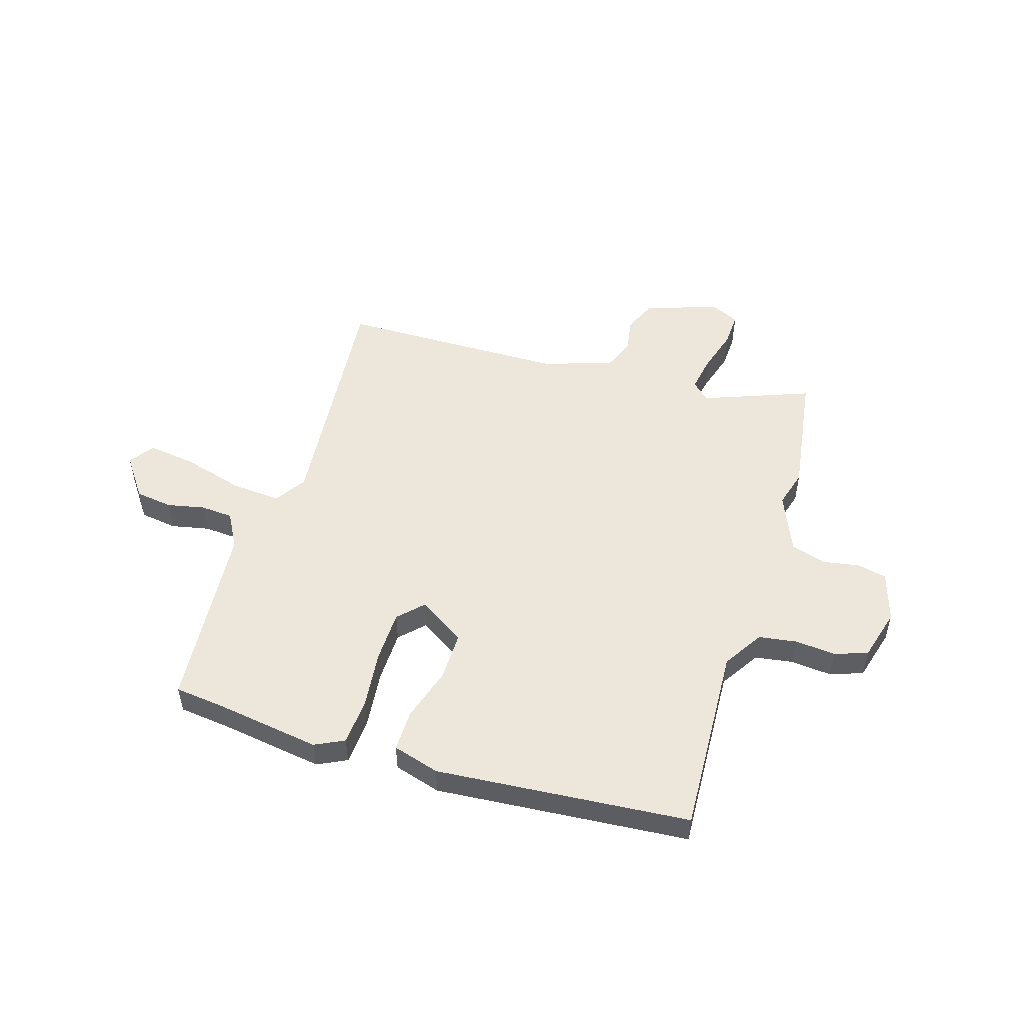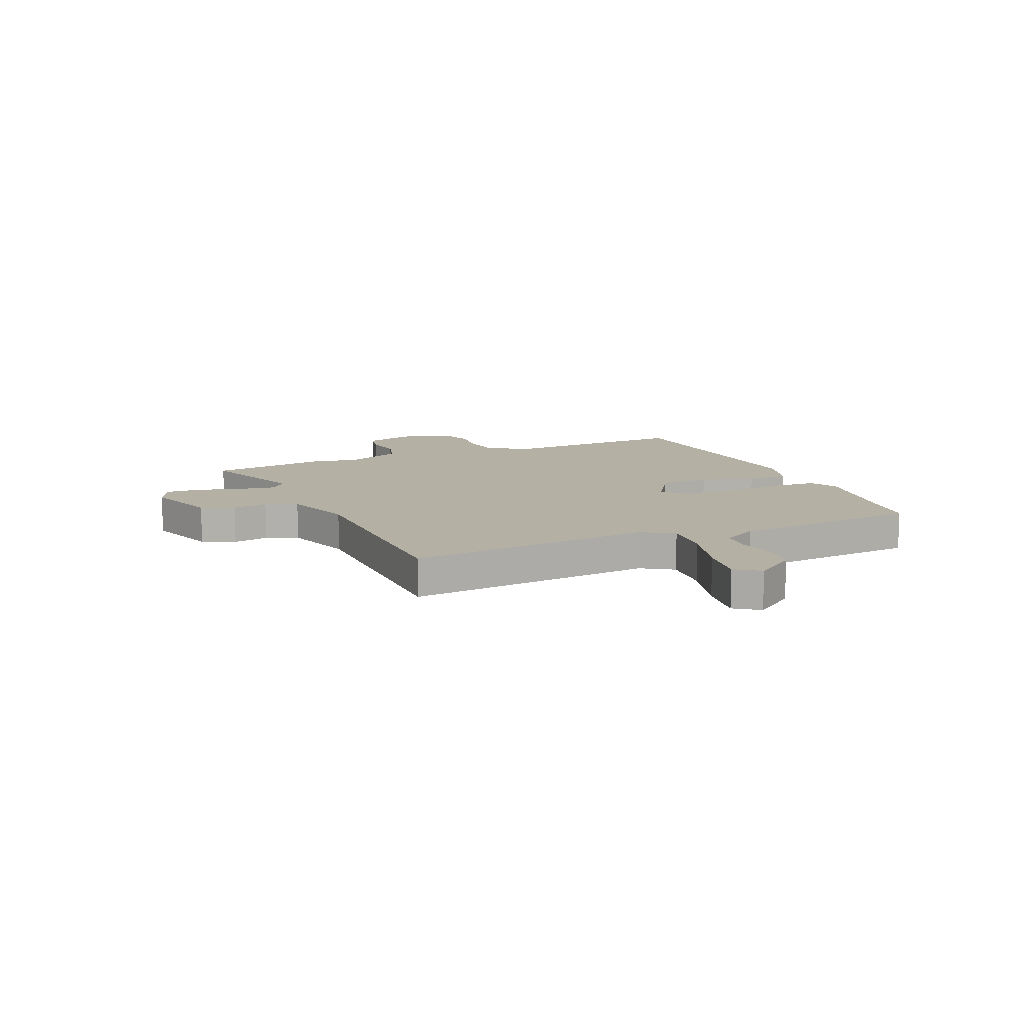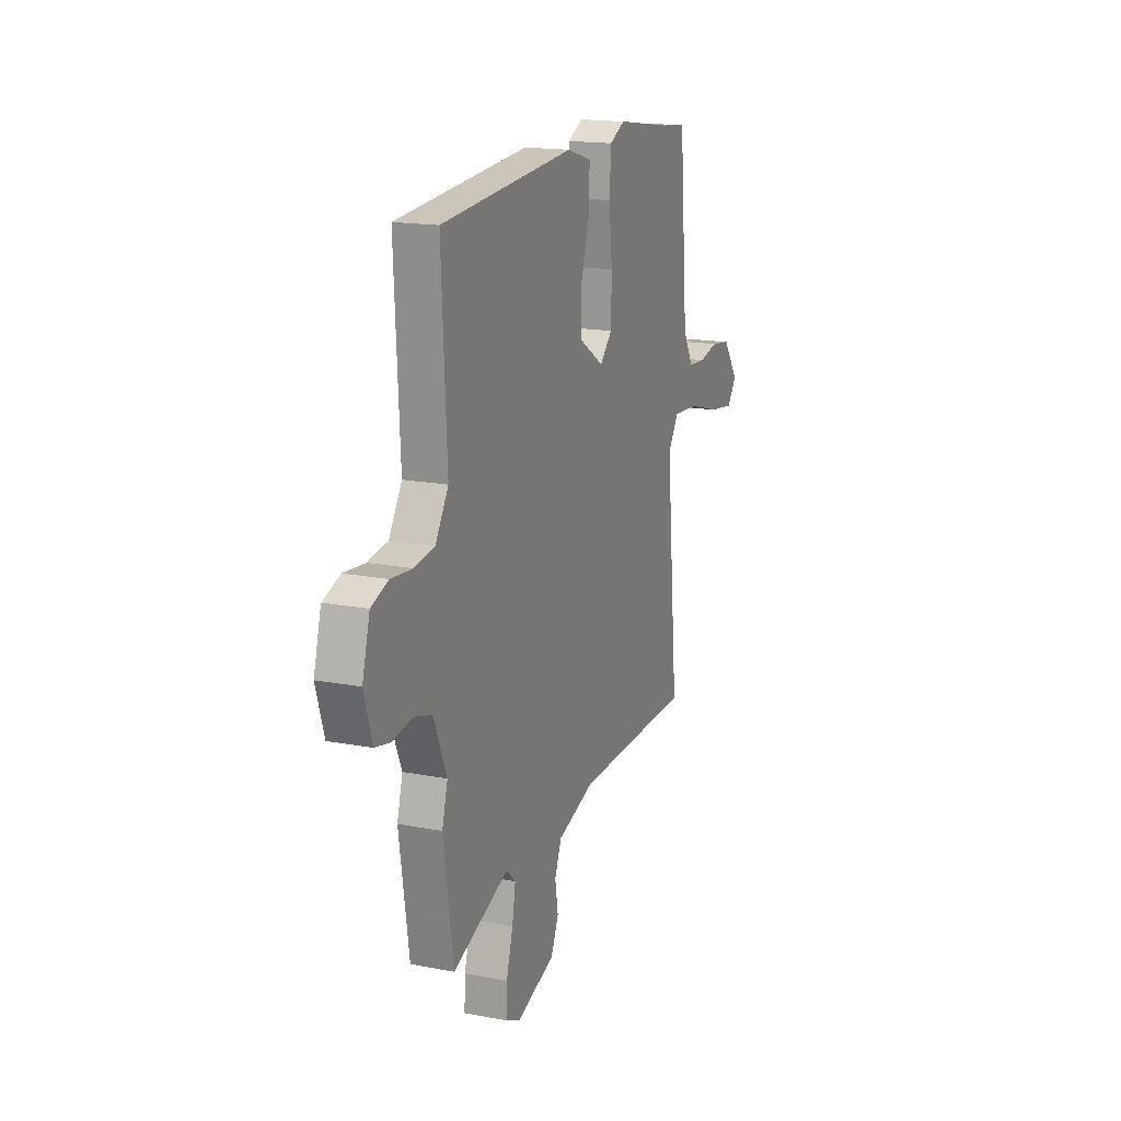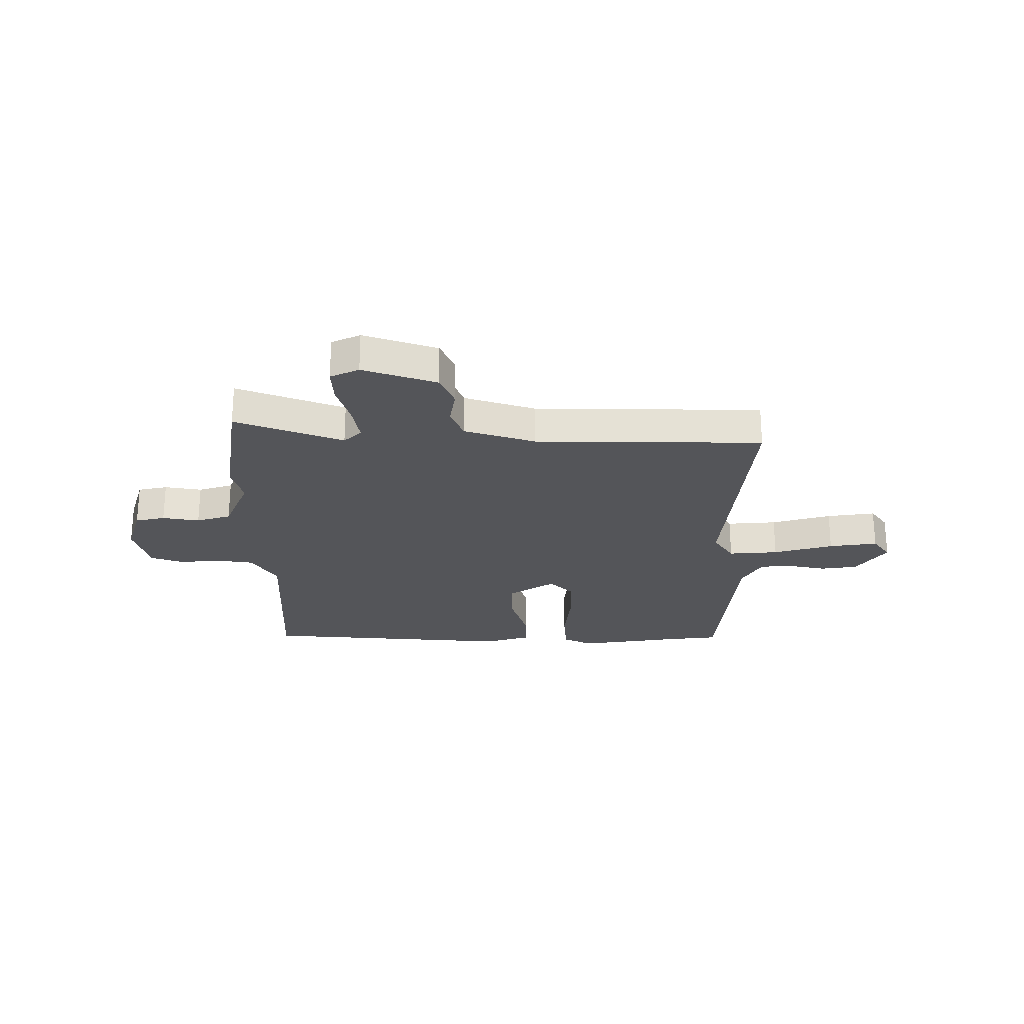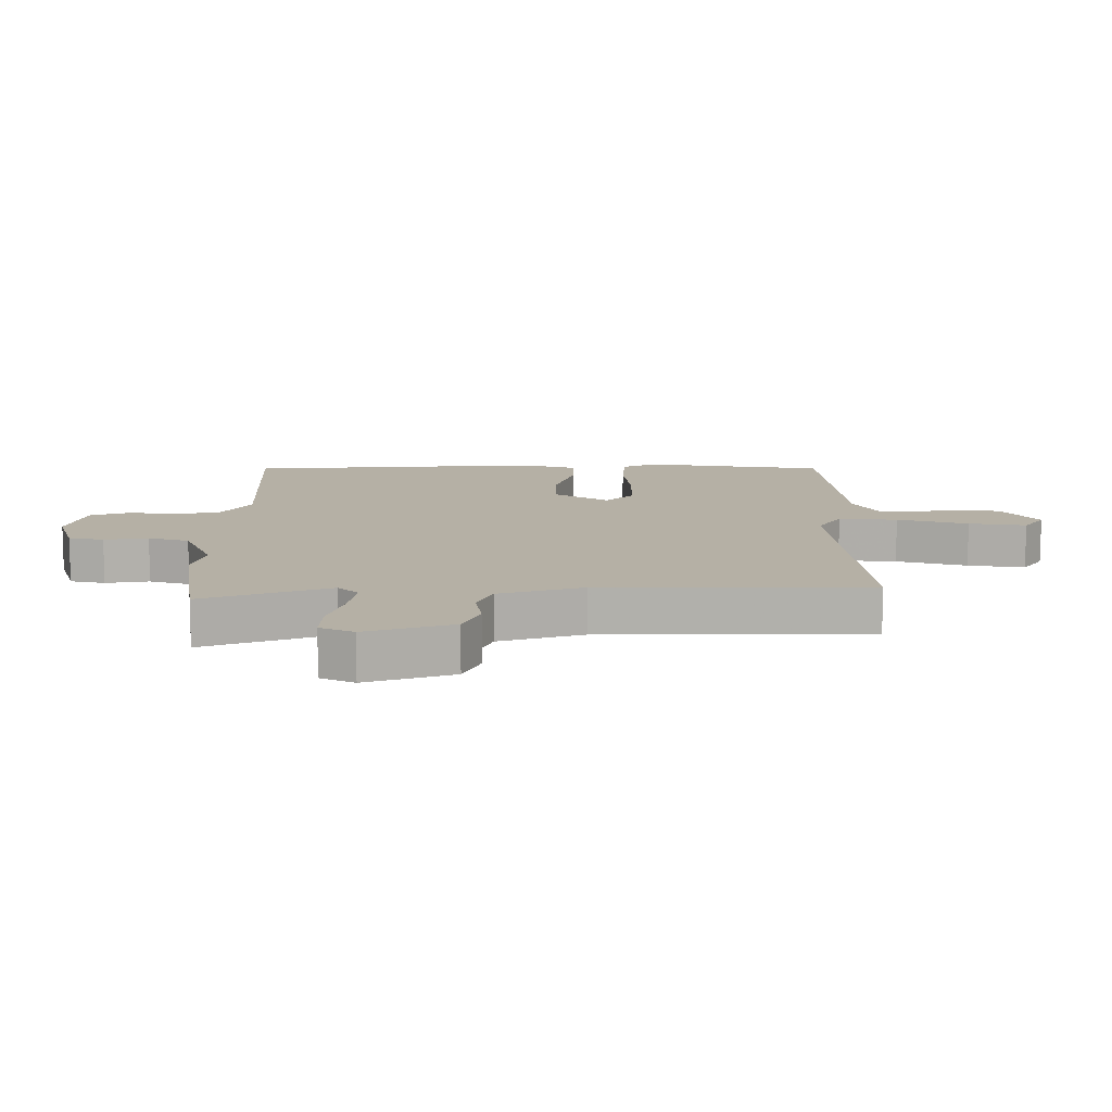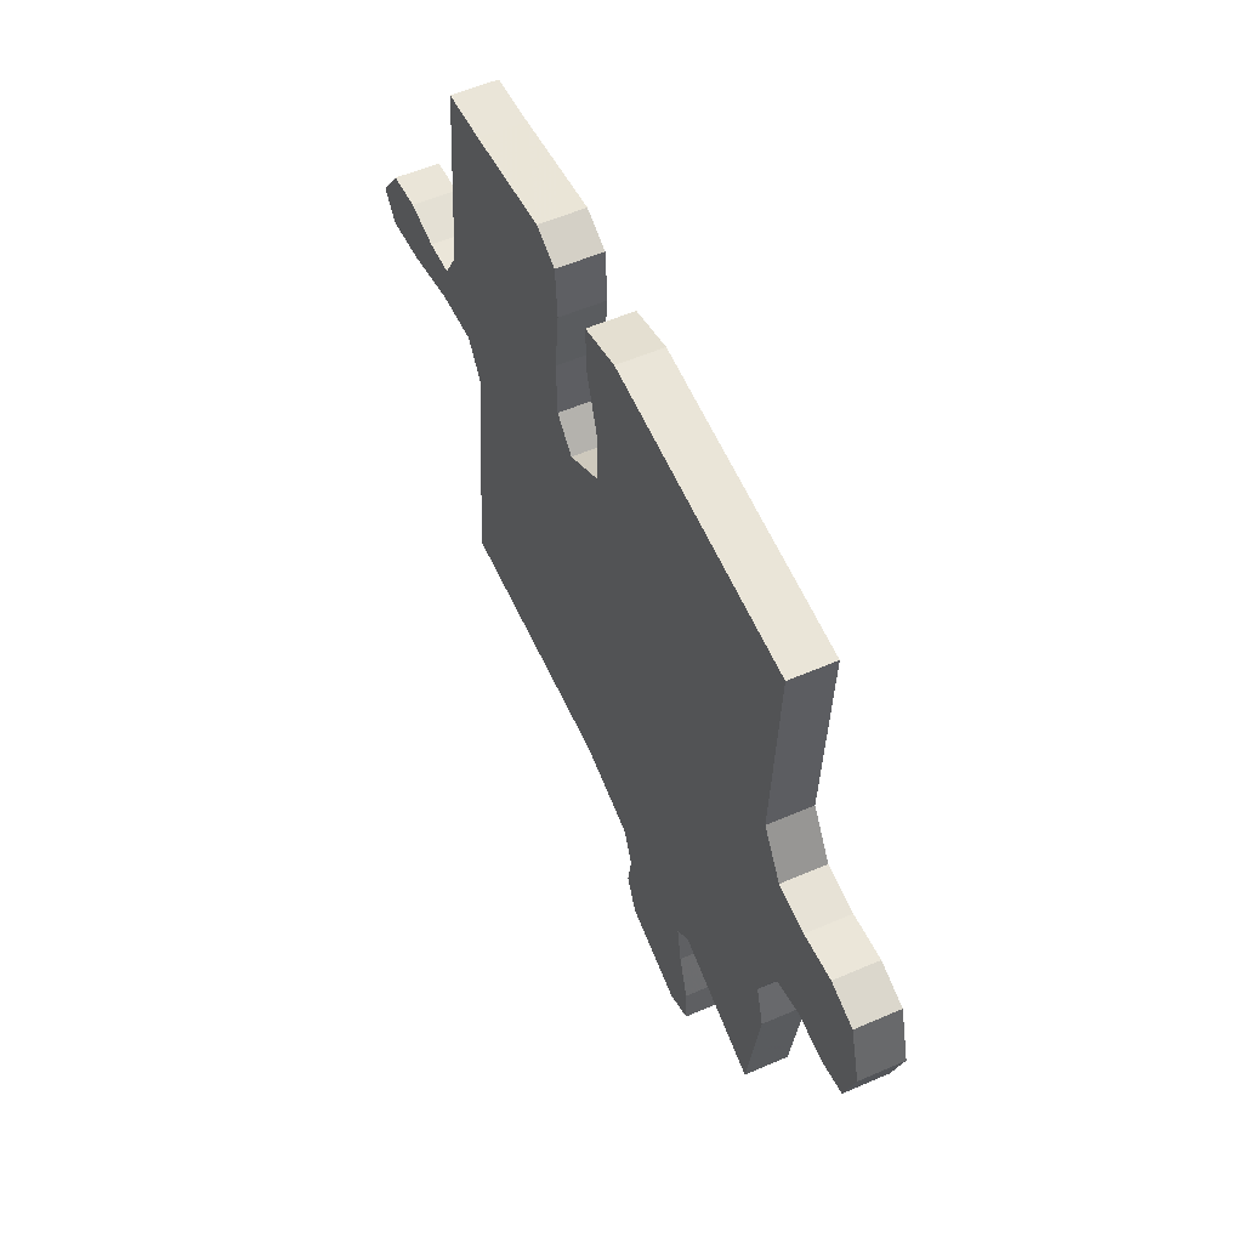
<metadata>
{"format":"obj","ext":"obj","renderer":"f3d","projection":"perspective","resolution":1024,"background":"white","views":[{"elev":51.2,"azim":17.2,"up":"+Y"},{"elev":11.5,"azim":-113.3,"up":"+Y"},{"elev":16.9,"azim":111.2,"up":"+Z"},{"elev":-24.8,"azim":-179.9,"up":"+Y"},{"elev":-78.3,"azim":179.9,"up":"+Z"},{"elev":56.0,"azim":65.6,"up":"+Z"}]}
</metadata>
<code>
v 0.519 0.07 -0.372
v 0.484 0.07 -0.607
v 0.282 0.07 -0.53
v 0.249 0.07 -0.562
v 0.261 0.07 -0.632
v 0.285 0.07 -0.713
v 0.288 0.07 -0.779
v 0.234 0.07 -0.804
v 0.096 0.07 -0.757
v 0.069 0.07 -0.695
v 0.08 0.07 -0.628
v 0.056 0.07 -0.568
v -0.078 0.07 -0.525
v -0.506 0.07 -0.519
v -0.462 0.07 -0.055
v -0.5 0.07 0.004
v -0.594 0.07 -0.003
v -0.707 0.07 -0.035
v -0.799 0.07 -0.048
v -0.832 0.07 -0.002
v -0.776 0.07 0.076
v -0.706 0.07 0.086
v -0.635 0.07 0.071
v -0.574 0.07 0.075
v -0.537 0.07 0.141
v -0.506 0.07 0.499
v -0.41 0.07 0.51
v -0.215 0.07 0.539
v -0.16 0.07 0.512
v -0.154 0.07 0.424
v -0.166 0.07 0.313
v -0.164 0.07 0.215
v -0.12 0.07 0.17
v -0.032 0.07 0.226
v -0.033 0.07 0.319
v -0.064 0.07 0.42
v -0.065 0.07 0.499
v 0.023 0.07 0.525
v 0.5 0.07 0.486
v 0.482 0.07 0.126
v 0.529 0.07 0.051
v 0.601 0.07 0.04
v 0.677 0.07 0.047
v 0.739 0.07 0.025
v 0.766 0.07 -0.073
v 0.737 0.07 -0.168
v 0.681 0.07 -0.18
v 0.611 0.07 -0.168
v 0.546 0.07 -0.188
v 0.499 0.07 -0.3
v 0.519 0 -0.372
v 0.484 0 -0.607
v 0.282 0 -0.53
v 0.249 0 -0.562
v 0.261 0 -0.632
v 0.285 0 -0.713
v 0.288 0 -0.779
v 0.234 0 -0.804
v 0.096 0 -0.757
v 0.069 0 -0.695
v 0.08 0 -0.628
v 0.056 0 -0.568
v -0.078 0 -0.525
v -0.506 0 -0.519
v -0.462 0 -0.055
v -0.5 0 0.004
v -0.594 0 -0.003
v -0.707 0 -0.035
v -0.799 0 -0.048
v -0.832 0 -0.002
v -0.776 0 0.076
v -0.706 0 0.086
v -0.635 0 0.071
v -0.574 0 0.075
v -0.537 0 0.141
v -0.506 0 0.499
v -0.41 0 0.51
v -0.215 0 0.539
v -0.16 0 0.512
v -0.154 0 0.424
v -0.166 0 0.313
v -0.164 0 0.215
v -0.12 0 0.17
v -0.032 0 0.226
v -0.033 0 0.319
v -0.064 0 0.42
v -0.065 0 0.499
v 0.023 0 0.525
v 0.5 0 0.486
v 0.482 0 0.126
v 0.529 0 0.051
v 0.601 0 0.04
v 0.677 0 0.047
v 0.739 0 0.025
v 0.766 0 -0.073
v 0.737 0 -0.168
v 0.681 0 -0.18
v 0.611 0 -0.168
v 0.546 0 -0.188
v 0.499 0 -0.3
f 45 46 47 48
f 45 48 49
f 42 43 44 45
f 41 42 45 49
f 40 41 49 50
f 38 39 40
f 35 36 37 38
f 34 35 38 40
f 33 34 40 50
f 28 29 30 31
f 27 28 31 32
f 25 26 27 32
f 24 25 32 33
f 20 21 22 23
f 20 23 24
f 17 18 19 20
f 16 17 20 24
f 13 14 15
f 12 13 15 16
f 8 9 10 11
f 8 11 12
f 5 6 7 8
f 4 5 8 12
f 3 4 12 16
f 16 24 33 50
f 3 16 50
f 1 2 3 50
f 98 97 96 95
f 99 98 95
f 95 94 93 92
f 99 95 92 91
f 100 99 91 90
f 90 89 88
f 88 87 86 85
f 90 88 85 84
f 100 90 84 83
f 81 80 79 78
f 82 81 78 77
f 82 77 76 75
f 83 82 75 74
f 73 72 71 70
f 74 73 70
f 70 69 68 67
f 74 70 67 66
f 65 64 63
f 66 65 63 62
f 61 60 59 58
f 62 61 58
f 58 57 56 55
f 62 58 55 54
f 66 62 54 53
f 100 83 74 66
f 100 66 53
f 100 53 52 51
f 1 51 52 2
f 2 52 53 3
f 3 53 54 4
f 4 54 55 5
f 5 55 56 6
f 6 56 57 7
f 7 57 58 8
f 8 58 59 9
f 9 59 60 10
f 10 60 61 11
f 11 61 62 12
f 12 62 63 13
f 13 63 64 14
f 14 64 65 15
f 15 65 66 16
f 16 66 67 17
f 17 67 68 18
f 18 68 69 19
f 19 69 70 20
f 20 70 71 21
f 21 71 72 22
f 22 72 73 23
f 23 73 74 24
f 24 74 75 25
f 25 75 76 26
f 26 76 77 27
f 27 77 78 28
f 28 78 79 29
f 29 79 80 30
f 30 80 81 31
f 31 81 82 32
f 32 82 83 33
f 33 83 84 34
f 34 84 85 35
f 35 85 86 36
f 36 86 87 37
f 37 87 88 38
f 38 88 89 39
f 39 89 90 40
f 40 90 91 41
f 41 91 92 42
f 42 92 93 43
f 43 93 94 44
f 44 94 95 45
f 45 95 96 46
f 46 96 97 47
f 47 97 98 48
f 48 98 99 49
f 49 99 100 50
f 50 100 51 1

</code>
